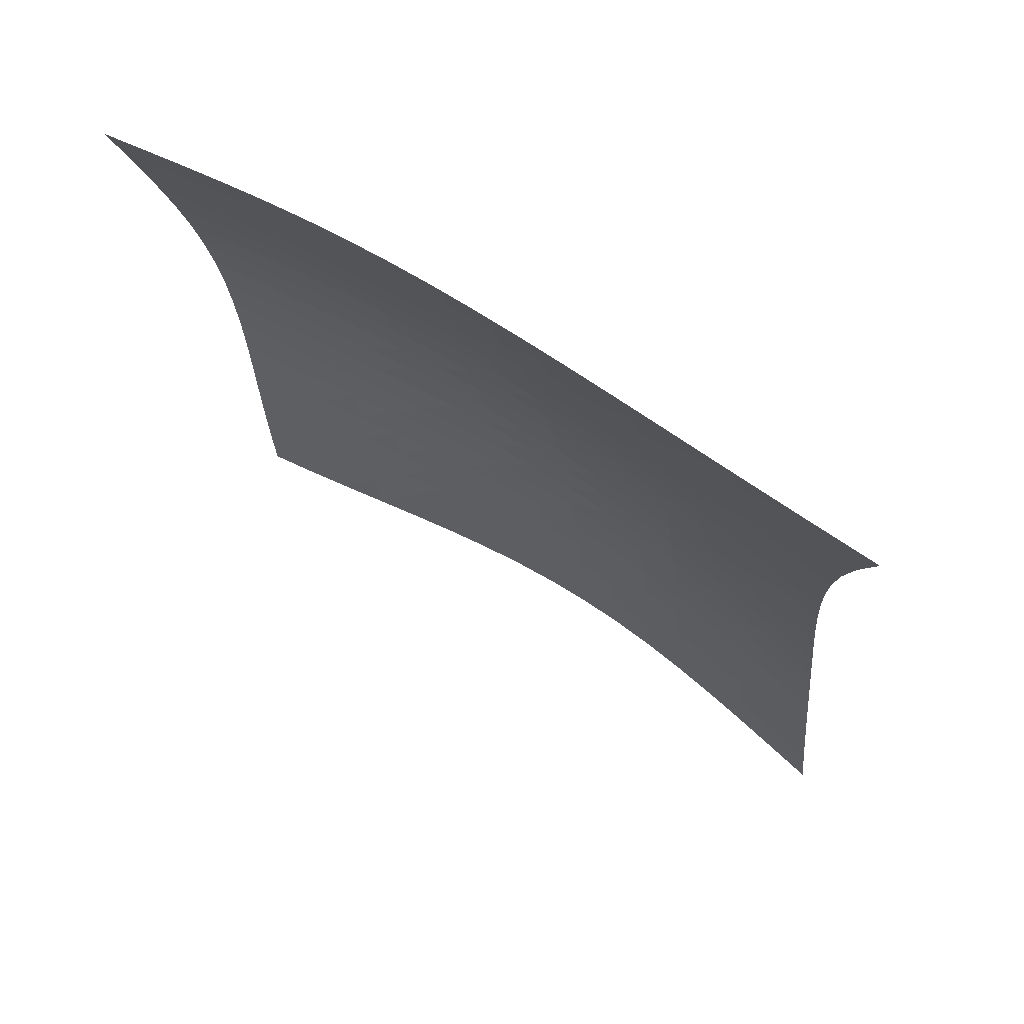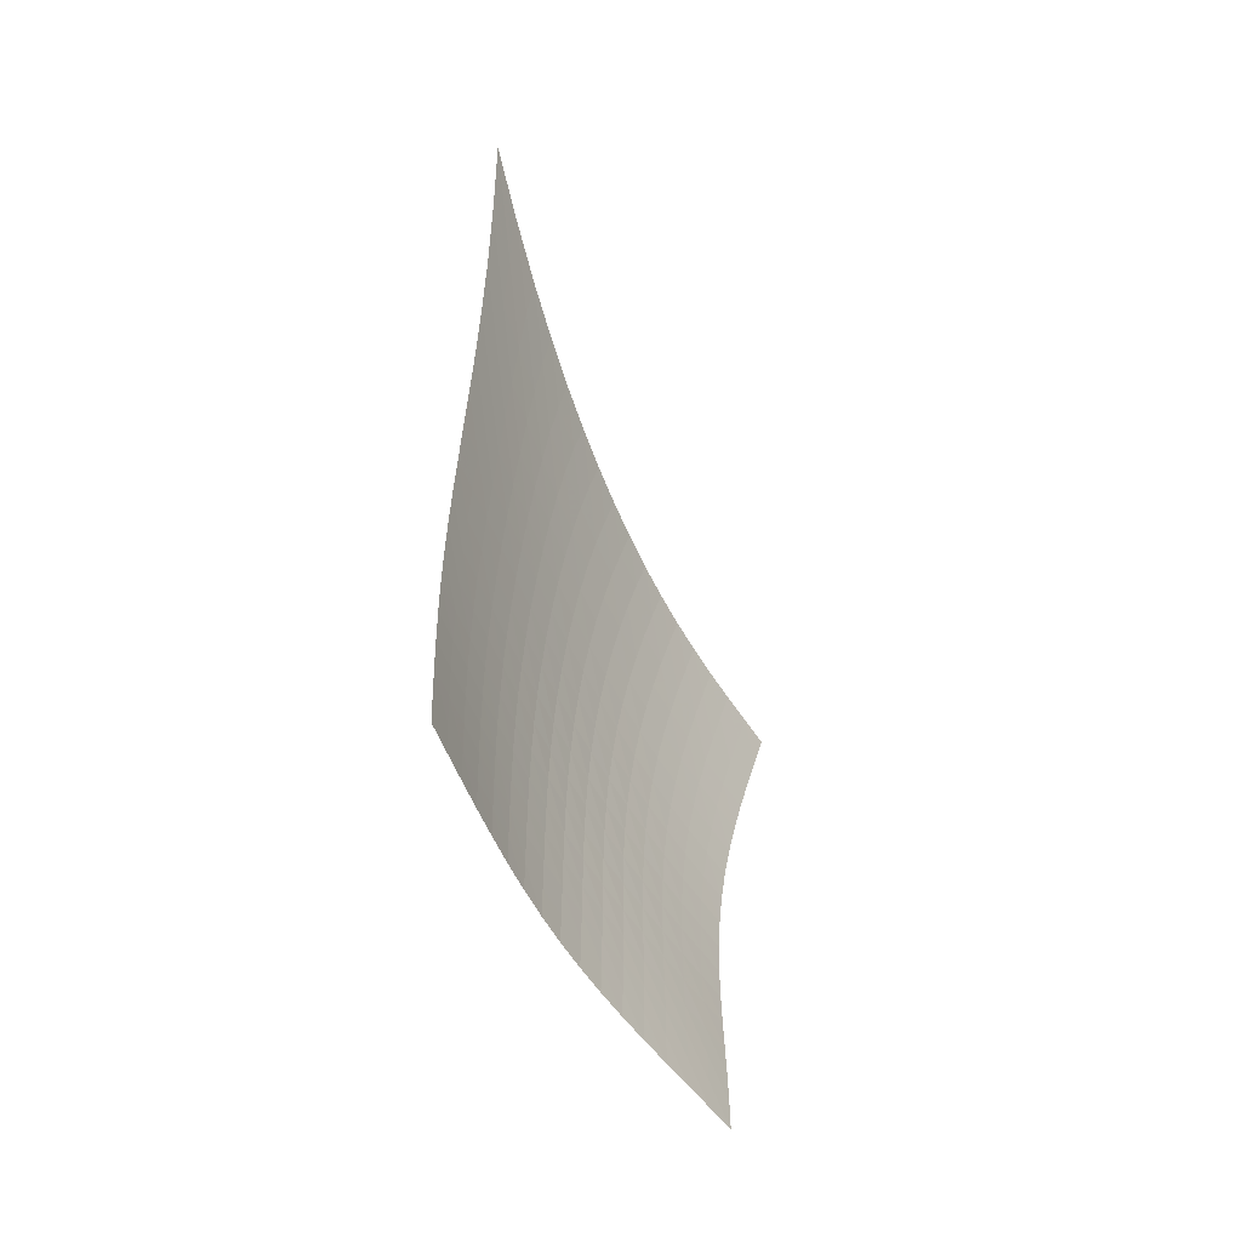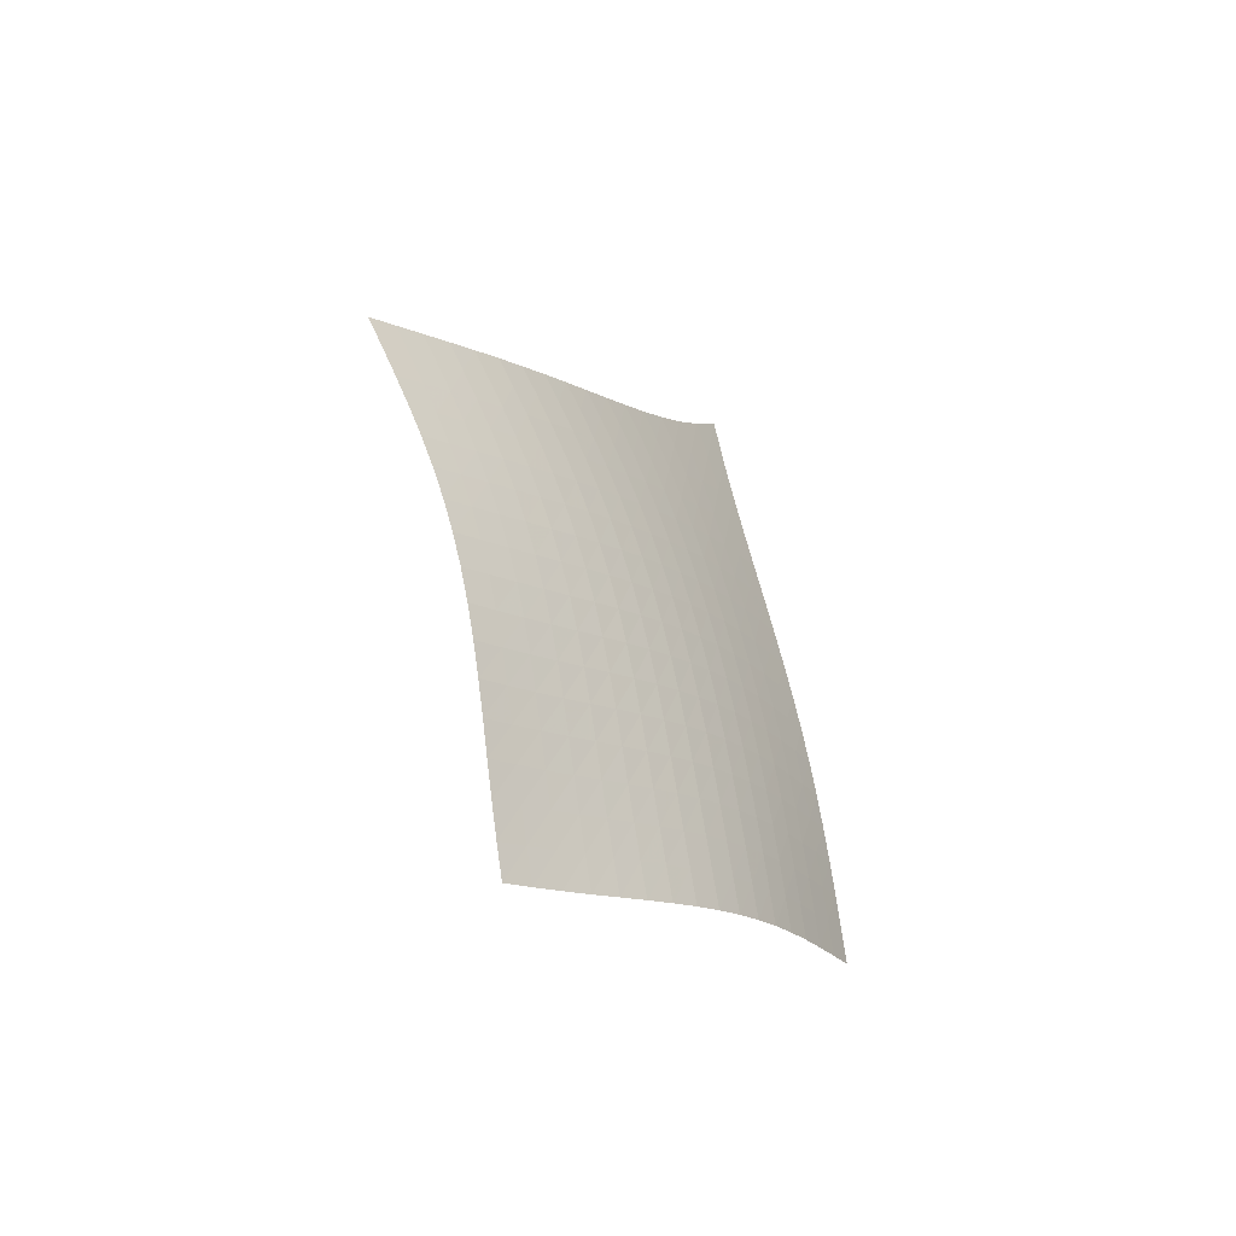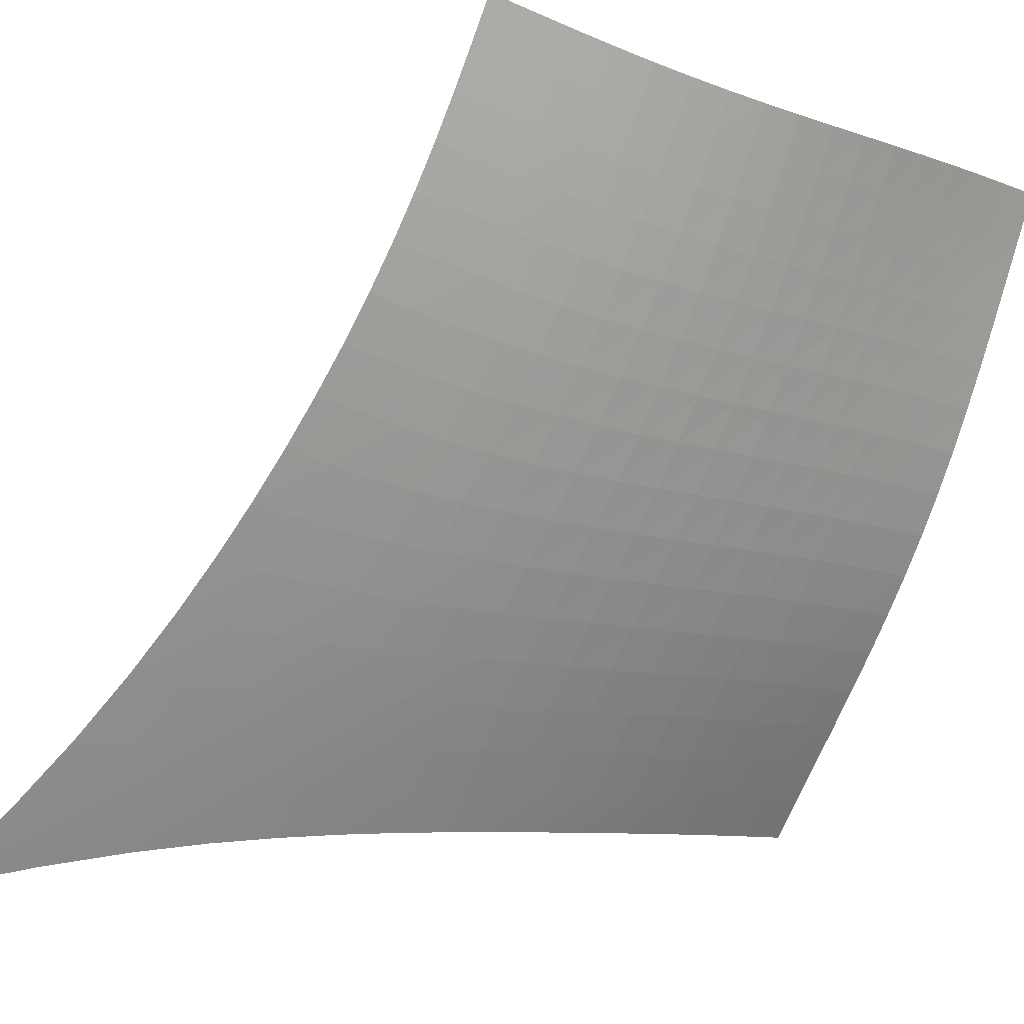
<metadata>
{"format":"obj","ext":"obj","renderer":"f3d","projection":"perspective","resolution":1024,"background":"white","views":[{"elev":16.4,"azim":164.6,"up":"+Z"},{"elev":-4.1,"azim":68.7,"up":"+Y"},{"elev":-71.9,"azim":-100.0,"up":"+Y"},{"elev":76.8,"azim":-114.6,"up":"+Z"}]}
</metadata>
<code>
v -6.498 -0.0239 6.498
v 2.132 -13.79 10.67
v -10.67 -13.79 -2.132
v -2.414 -22.46 2.414
v -10.48 -13.23 -1.569
v -10.28 -12.66 -1.006
v -10.07 -12.08 -0.4463
v -9.86 -11.47 0.1072
v -9.639 -10.84 0.6528
v -9.406 -10.18 1.19
v -9.159 -9.493 1.718
v -8.898 -8.766 2.239
v -8.624 -7.998 2.755
v -8.339 -7.179 3.268
v -8.043 -6.3 3.781
v -7.739 -5.341 4.298
v -7.428 -4.276 4.823
v -7.115 -3.064 5.362
v -6.803 -1.652 5.921
v -5.921 -1.652 6.803
v -5.362 -3.064 7.115
v -4.823 -4.276 7.428
v -4.298 -5.341 7.739
v -3.781 -6.3 8.043
v -3.268 -7.179 8.339
v -2.755 -7.998 8.624
v -2.239 -8.766 8.898
v -1.718 -9.493 9.159
v -1.19 -10.18 9.406
v -0.6528 -10.84 9.639
v -0.1072 -11.47 9.86
v 0.4463 -12.08 10.07
v 1.006 -12.66 10.28
v 1.569 -13.23 10.48
v 1.731 -14.34 10.24
v 1.336 -14.89 9.805
v 0.9527 -15.44 9.37
v 0.5864 -15.99 8.931
v 0.2403 -16.54 8.481
v -0.08278 -17.1 8.016
v -0.3815 -17.65 7.531
v -0.6558 -18.21 7.024
v -0.9073 -18.76 6.495
v -1.139 -19.3 5.944
v -1.356 -19.84 5.375
v -1.564 -20.37 4.791
v -1.768 -20.9 4.198
v -1.975 -21.43 3.601
v -2.19 -21.95 3.005
v -3.005 -21.95 2.19
v -3.601 -21.43 1.975
v -4.198 -20.9 1.768
v -4.791 -20.37 1.564
v -5.375 -19.84 1.356
v -5.944 -19.3 1.139
v -6.495 -18.76 0.9073
v -7.024 -18.21 0.6558
v -7.531 -17.65 0.3815
v -8.016 -17.1 0.08278
v -8.481 -16.54 -0.2403
v -8.931 -15.99 -0.5864
v -9.37 -15.44 -0.9527
v -9.805 -14.89 -1.336
v -10.24 -14.34 -1.731
v -6.273 -2.751 6.273
v -6.607 -3.9 5.743
v -6.933 -4.971 5.222
v -7.252 -5.958 4.707
v -7.564 -6.874 4.196
v -7.865 -7.73 3.686
v -8.156 -8.537 3.174
v -8.435 -9.3 2.658
v -8.701 -10.03 2.135
v -8.952 -10.72 1.605
v -9.191 -11.38 1.065
v -9.416 -12.02 0.5167
v -9.63 -12.62 -0.03955
v -9.837 -13.21 -0.6015
v -10.04 -13.78 -1.166
v -5.743 -3.9 6.607
v -6.1 -4.823 6.1
v -6.44 -5.749 5.595
v -6.769 -6.644 5.093
v -7.088 -7.502 4.591
v -7.395 -8.322 4.087
v -7.69 -9.107 3.578
v -7.973 -9.858 3.063
v -8.243 -10.58 2.541
v -8.499 -11.27 2.009
v -8.741 -11.93 1.468
v -8.97 -12.56 0.9184
v -9.188 -13.17 0.3604
v -9.398 -13.76 -0.2033
v -9.603 -14.33 -0.7698
v -5.222 -4.971 6.933
v -5.595 -5.749 6.44
v -5.95 -6.561 5.95
v -6.288 -7.374 5.459
v -6.614 -8.174 4.965
v -6.927 -8.954 4.467
v -7.226 -9.71 3.963
v -7.513 -10.44 3.451
v -7.786 -11.15 2.929
v -8.044 -11.83 2.398
v -8.289 -12.49 1.857
v -8.521 -13.12 1.306
v -8.743 -13.73 0.7476
v -8.957 -14.31 0.1827
v -9.165 -14.88 -0.3852
v -4.707 -5.958 7.252
v -5.093 -6.644 6.769
v -5.459 -7.374 6.288
v -5.806 -8.121 5.806
v -6.139 -8.87 5.321
v -6.457 -9.611 4.828
v -6.76 -10.34 4.328
v -7.049 -11.05 3.819
v -7.324 -11.74 3.299
v -7.585 -12.41 2.769
v -7.831 -13.06 2.228
v -8.066 -13.68 1.677
v -8.291 -14.29 1.117
v -8.508 -14.87 0.5518
v -8.721 -15.44 -0.01716
v -4.196 -6.874 7.564
v -4.591 -7.502 7.088
v -4.965 -8.174 6.614
v -5.321 -8.87 6.139
v -5.659 -9.576 5.659
v -5.981 -10.28 5.171
v -6.288 -10.98 4.675
v -6.579 -11.67 4.167
v -6.855 -12.35 3.649
v -7.116 -13 3.119
v -7.364 -13.64 2.578
v -7.6 -14.26 2.026
v -7.828 -14.86 1.467
v -8.049 -15.43 0.9004
v -8.266 -15.99 0.3304
v -3.686 -7.73 7.865
v -4.087 -8.322 7.395
v -4.467 -8.954 6.927
v -4.828 -9.611 6.457
v -5.171 -10.28 5.981
v -5.497 -10.96 5.497
v -5.806 -11.63 5.002
v -6.097 -12.3 4.496
v -6.374 -12.96 3.978
v -6.635 -13.6 3.447
v -6.883 -14.23 2.905
v -7.12 -14.84 2.353
v -7.349 -15.43 1.793
v -7.573 -16 1.226
v -7.795 -16.55 0.6549
v -3.174 -8.537 8.156
v -3.578 -9.107 7.69
v -3.963 -9.71 7.226
v -4.328 -10.34 6.76
v -4.675 -10.98 6.288
v -5.002 -11.63 5.806
v -5.312 -12.29 5.312
v -5.604 -12.93 4.806
v -5.879 -13.57 4.286
v -6.139 -14.2 3.754
v -6.386 -14.82 3.211
v -6.622 -15.42 2.657
v -6.852 -16 2.095
v -7.079 -16.56 1.527
v -7.305 -17.11 0.9547
v -2.658 -9.3 8.435
v -3.063 -9.858 7.973
v -3.451 -10.44 7.513
v -3.819 -11.05 7.049
v -4.167 -11.67 6.579
v -4.496 -12.3 6.097
v -4.806 -12.93 5.604
v -5.096 -13.57 5.096
v -5.369 -14.19 4.575
v -5.627 -14.8 4.04
v -5.872 -15.41 3.494
v -6.107 -16 2.938
v -6.336 -16.57 2.373
v -6.564 -17.13 1.803
v -6.793 -17.67 1.23
v -2.135 -10.03 8.701
v -2.541 -10.58 8.243
v -2.929 -11.15 7.786
v -3.299 -11.74 7.324
v -3.649 -12.35 6.855
v -3.978 -12.96 6.374
v -4.286 -13.57 5.879
v -4.575 -14.19 5.369
v -4.845 -14.8 4.845
v -5.099 -15.4 4.307
v -5.341 -15.99 3.757
v -5.573 -16.57 3.197
v -5.801 -17.13 2.63
v -6.029 -17.69 2.058
v -6.26 -18.23 1.483
v -1.605 -10.72 8.952
v -2.009 -11.27 8.499
v -2.398 -11.83 8.044
v -2.769 -12.41 7.585
v -3.119 -13 7.116
v -3.447 -13.6 6.635
v -3.754 -14.2 6.139
v -4.04 -14.8 5.627
v -4.307 -15.4 5.099
v -4.557 -15.99 4.557
v -4.795 -16.57 4.003
v -5.024 -17.14 3.439
v -5.25 -17.69 2.868
v -5.476 -18.24 2.293
v -5.707 -18.78 1.716
v -1.065 -11.38 9.191
v -1.468 -11.93 8.741
v -1.857 -12.49 8.289
v -2.228 -13.06 7.831
v -2.578 -13.64 7.364
v -2.905 -14.23 6.883
v -3.211 -14.82 6.386
v -3.494 -15.41 5.872
v -3.757 -15.99 5.341
v -4.003 -16.57 4.795
v -4.236 -17.14 4.236
v -4.461 -17.7 3.668
v -4.683 -18.25 3.093
v -4.908 -18.79 2.514
v -5.138 -19.32 1.934
v -0.5167 -12.02 9.416
v -0.9184 -12.56 8.97
v -1.306 -13.12 8.521
v -1.677 -13.68 8.066
v -2.026 -14.26 7.6
v -2.353 -14.84 7.12
v -2.657 -15.42 6.622
v -2.938 -16 6.107
v -3.197 -16.57 5.573
v -3.439 -17.14 5.024
v -3.668 -17.7 4.461
v -3.888 -18.25 3.888
v -4.106 -18.79 3.309
v -4.327 -19.33 2.726
v -4.555 -19.85 2.144
v 0.03955 -12.62 9.63
v -0.3604 -13.17 9.188
v -0.7476 -13.73 8.743
v -1.117 -14.29 8.291
v -1.467 -14.86 7.828
v -1.793 -15.43 7.349
v -2.095 -16 6.852
v -2.373 -16.57 6.336
v -2.63 -17.13 5.801
v -2.868 -17.69 5.25
v -3.093 -18.25 4.683
v -3.309 -18.79 4.106
v -3.523 -19.33 3.523
v -3.74 -19.86 2.937
v -3.965 -20.38 2.351
v 0.6015 -13.21 9.837
v 0.2033 -13.76 9.398
v -0.1827 -14.31 8.957
v -0.5518 -14.87 8.508
v -0.9004 -15.43 8.049
v -1.226 -16 7.573
v -1.527 -16.56 7.079
v -1.803 -17.13 6.564
v -2.058 -17.69 6.029
v -2.293 -18.24 5.476
v -2.514 -18.79 4.908
v -2.726 -19.33 4.327
v -2.937 -19.86 3.74
v -3.15 -20.38 3.15
v -3.371 -20.91 2.561
v 1.166 -13.78 10.04
v 0.7698 -14.33 9.603
v 0.3852 -14.88 9.165
v 0.01716 -15.44 8.721
v -0.3304 -15.99 8.266
v -0.6549 -16.55 7.795
v -0.9547 -17.11 7.305
v -1.23 -17.67 6.793
v -1.483 -18.23 6.26
v -1.716 -18.78 5.707
v -1.934 -19.32 5.138
v -2.144 -19.85 4.555
v -2.351 -20.38 3.965
v -2.561 -20.91 3.371
v -2.779 -21.43 2.779
f 289 49 4
f 289 4 50
f 5 79 64
f 5 64 3
f 79 94 63
f 79 63 64
f 94 109 62
f 94 62 63
f 109 124 61
f 109 61 62
f 124 139 60
f 124 60 61
f 139 154 59
f 139 59 60
f 154 169 58
f 154 58 59
f 169 184 57
f 169 57 58
f 184 199 56
f 184 56 57
f 199 214 55
f 199 55 56
f 214 229 54
f 214 54 55
f 229 244 53
f 229 53 54
f 244 259 52
f 244 52 53
f 259 274 51
f 259 51 52
f 274 289 50
f 274 50 51
f 1 20 65
f 1 65 19
f 19 65 66
f 19 66 18
f 18 66 67
f 18 67 17
f 17 67 68
f 17 68 16
f 16 68 69
f 16 69 15
f 15 69 70
f 15 70 14
f 14 70 71
f 14 71 13
f 13 71 72
f 13 72 12
f 12 72 73
f 12 73 11
f 11 73 74
f 11 74 10
f 10 74 75
f 10 75 9
f 9 75 76
f 9 76 8
f 8 76 77
f 8 77 7
f 7 77 78
f 7 78 6
f 6 78 79
f 6 79 5
f 20 21 80
f 20 80 65
f 65 80 81
f 65 81 66
f 66 81 82
f 66 82 67
f 67 82 83
f 67 83 68
f 68 83 84
f 68 84 69
f 69 84 85
f 69 85 70
f 70 85 86
f 70 86 71
f 71 86 87
f 71 87 72
f 72 87 88
f 72 88 73
f 73 88 89
f 73 89 74
f 74 89 90
f 74 90 75
f 75 90 91
f 75 91 76
f 76 91 92
f 76 92 77
f 77 92 93
f 77 93 78
f 78 93 94
f 78 94 79
f 21 22 95
f 21 95 80
f 80 95 96
f 80 96 81
f 81 96 97
f 81 97 82
f 82 97 98
f 82 98 83
f 83 98 99
f 83 99 84
f 84 99 100
f 84 100 85
f 85 100 101
f 85 101 86
f 86 101 102
f 86 102 87
f 87 102 103
f 87 103 88
f 88 103 104
f 88 104 89
f 89 104 105
f 89 105 90
f 90 105 106
f 90 106 91
f 91 106 107
f 91 107 92
f 92 107 108
f 92 108 93
f 93 108 109
f 93 109 94
f 22 23 110
f 22 110 95
f 95 110 111
f 95 111 96
f 96 111 112
f 96 112 97
f 97 112 113
f 97 113 98
f 98 113 114
f 98 114 99
f 99 114 115
f 99 115 100
f 100 115 116
f 100 116 101
f 101 116 117
f 101 117 102
f 102 117 118
f 102 118 103
f 103 118 119
f 103 119 104
f 104 119 120
f 104 120 105
f 105 120 121
f 105 121 106
f 106 121 122
f 106 122 107
f 107 122 123
f 107 123 108
f 108 123 124
f 108 124 109
f 23 24 125
f 23 125 110
f 110 125 126
f 110 126 111
f 111 126 127
f 111 127 112
f 112 127 128
f 112 128 113
f 113 128 129
f 113 129 114
f 114 129 130
f 114 130 115
f 115 130 131
f 115 131 116
f 116 131 132
f 116 132 117
f 117 132 133
f 117 133 118
f 118 133 134
f 118 134 119
f 119 134 135
f 119 135 120
f 120 135 136
f 120 136 121
f 121 136 137
f 121 137 122
f 122 137 138
f 122 138 123
f 123 138 139
f 123 139 124
f 24 25 140
f 24 140 125
f 125 140 141
f 125 141 126
f 126 141 142
f 126 142 127
f 127 142 143
f 127 143 128
f 128 143 144
f 128 144 129
f 129 144 145
f 129 145 130
f 130 145 146
f 130 146 131
f 131 146 147
f 131 147 132
f 132 147 148
f 132 148 133
f 133 148 149
f 133 149 134
f 134 149 150
f 134 150 135
f 135 150 151
f 135 151 136
f 136 151 152
f 136 152 137
f 137 152 153
f 137 153 138
f 138 153 154
f 138 154 139
f 25 26 155
f 25 155 140
f 140 155 156
f 140 156 141
f 141 156 157
f 141 157 142
f 142 157 158
f 142 158 143
f 143 158 159
f 143 159 144
f 144 159 160
f 144 160 145
f 145 160 161
f 145 161 146
f 146 161 162
f 146 162 147
f 147 162 163
f 147 163 148
f 148 163 164
f 148 164 149
f 149 164 165
f 149 165 150
f 150 165 166
f 150 166 151
f 151 166 167
f 151 167 152
f 152 167 168
f 152 168 153
f 153 168 169
f 153 169 154
f 26 27 170
f 26 170 155
f 155 170 171
f 155 171 156
f 156 171 172
f 156 172 157
f 157 172 173
f 157 173 158
f 158 173 174
f 158 174 159
f 159 174 175
f 159 175 160
f 160 175 176
f 160 176 161
f 161 176 177
f 161 177 162
f 162 177 178
f 162 178 163
f 163 178 179
f 163 179 164
f 164 179 180
f 164 180 165
f 165 180 181
f 165 181 166
f 166 181 182
f 166 182 167
f 167 182 183
f 167 183 168
f 168 183 184
f 168 184 169
f 27 28 185
f 27 185 170
f 170 185 186
f 170 186 171
f 171 186 187
f 171 187 172
f 172 187 188
f 172 188 173
f 173 188 189
f 173 189 174
f 174 189 190
f 174 190 175
f 175 190 191
f 175 191 176
f 176 191 192
f 176 192 177
f 177 192 193
f 177 193 178
f 178 193 194
f 178 194 179
f 179 194 195
f 179 195 180
f 180 195 196
f 180 196 181
f 181 196 197
f 181 197 182
f 182 197 198
f 182 198 183
f 183 198 199
f 183 199 184
f 28 29 200
f 28 200 185
f 185 200 201
f 185 201 186
f 186 201 202
f 186 202 187
f 187 202 203
f 187 203 188
f 188 203 204
f 188 204 189
f 189 204 205
f 189 205 190
f 190 205 206
f 190 206 191
f 191 206 207
f 191 207 192
f 192 207 208
f 192 208 193
f 193 208 209
f 193 209 194
f 194 209 210
f 194 210 195
f 195 210 211
f 195 211 196
f 196 211 212
f 196 212 197
f 197 212 213
f 197 213 198
f 198 213 214
f 198 214 199
f 29 30 215
f 29 215 200
f 200 215 216
f 200 216 201
f 201 216 217
f 201 217 202
f 202 217 218
f 202 218 203
f 203 218 219
f 203 219 204
f 204 219 220
f 204 220 205
f 205 220 221
f 205 221 206
f 206 221 222
f 206 222 207
f 207 222 223
f 207 223 208
f 208 223 224
f 208 224 209
f 209 224 225
f 209 225 210
f 210 225 226
f 210 226 211
f 211 226 227
f 211 227 212
f 212 227 228
f 212 228 213
f 213 228 229
f 213 229 214
f 30 31 230
f 30 230 215
f 215 230 231
f 215 231 216
f 216 231 232
f 216 232 217
f 217 232 233
f 217 233 218
f 218 233 234
f 218 234 219
f 219 234 235
f 219 235 220
f 220 235 236
f 220 236 221
f 221 236 237
f 221 237 222
f 222 237 238
f 222 238 223
f 223 238 239
f 223 239 224
f 224 239 240
f 224 240 225
f 225 240 241
f 225 241 226
f 226 241 242
f 226 242 227
f 227 242 243
f 227 243 228
f 228 243 244
f 228 244 229
f 31 32 245
f 31 245 230
f 230 245 246
f 230 246 231
f 231 246 247
f 231 247 232
f 232 247 248
f 232 248 233
f 233 248 249
f 233 249 234
f 234 249 250
f 234 250 235
f 235 250 251
f 235 251 236
f 236 251 252
f 236 252 237
f 237 252 253
f 237 253 238
f 238 253 254
f 238 254 239
f 239 254 255
f 239 255 240
f 240 255 256
f 240 256 241
f 241 256 257
f 241 257 242
f 242 257 258
f 242 258 243
f 243 258 259
f 243 259 244
f 32 33 260
f 32 260 245
f 245 260 261
f 245 261 246
f 246 261 262
f 246 262 247
f 247 262 263
f 247 263 248
f 248 263 264
f 248 264 249
f 249 264 265
f 249 265 250
f 250 265 266
f 250 266 251
f 251 266 267
f 251 267 252
f 252 267 268
f 252 268 253
f 253 268 269
f 253 269 254
f 254 269 270
f 254 270 255
f 255 270 271
f 255 271 256
f 256 271 272
f 256 272 257
f 257 272 273
f 257 273 258
f 258 273 274
f 258 274 259
f 33 34 275
f 33 275 260
f 260 275 276
f 260 276 261
f 261 276 277
f 261 277 262
f 262 277 278
f 262 278 263
f 263 278 279
f 263 279 264
f 264 279 280
f 264 280 265
f 265 280 281
f 265 281 266
f 266 281 282
f 266 282 267
f 267 282 283
f 267 283 268
f 268 283 284
f 268 284 269
f 269 284 285
f 269 285 270
f 270 285 286
f 270 286 271
f 271 286 287
f 271 287 272
f 272 287 288
f 272 288 273
f 273 288 289
f 273 289 274
f 34 2 35
f 34 35 275
f 275 35 36
f 275 36 276
f 276 36 37
f 276 37 277
f 277 37 38
f 277 38 278
f 278 38 39
f 278 39 279
f 279 39 40
f 279 40 280
f 280 40 41
f 280 41 281
f 281 41 42
f 281 42 282
f 282 42 43
f 282 43 283
f 283 43 44
f 283 44 284
f 284 44 45
f 284 45 285
f 285 45 46
f 285 46 286
f 286 46 47
f 286 47 287
f 287 47 48
f 287 48 288
f 288 48 49
f 288 49 289

</code>
